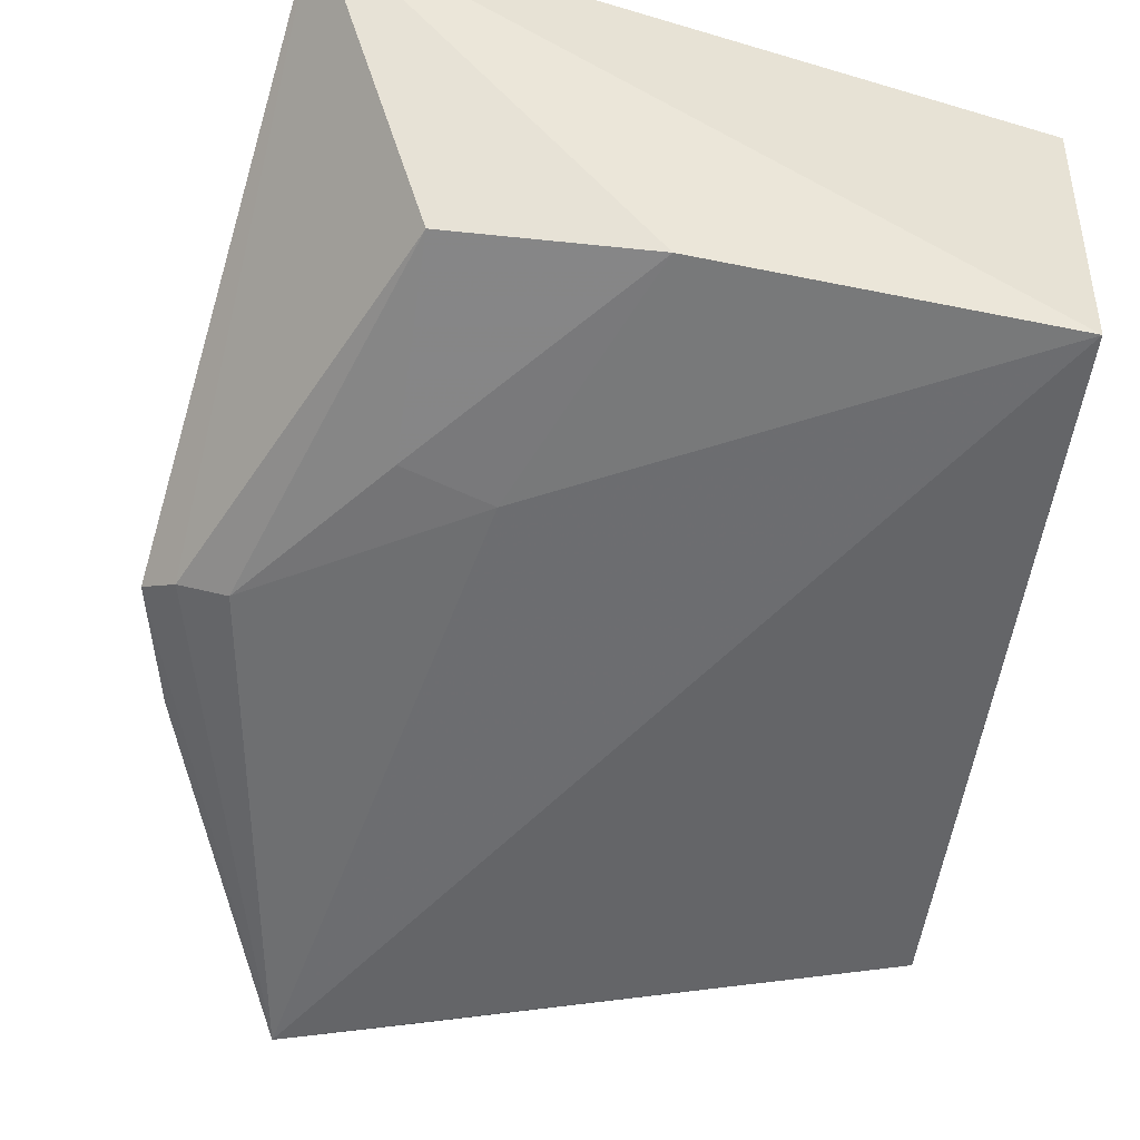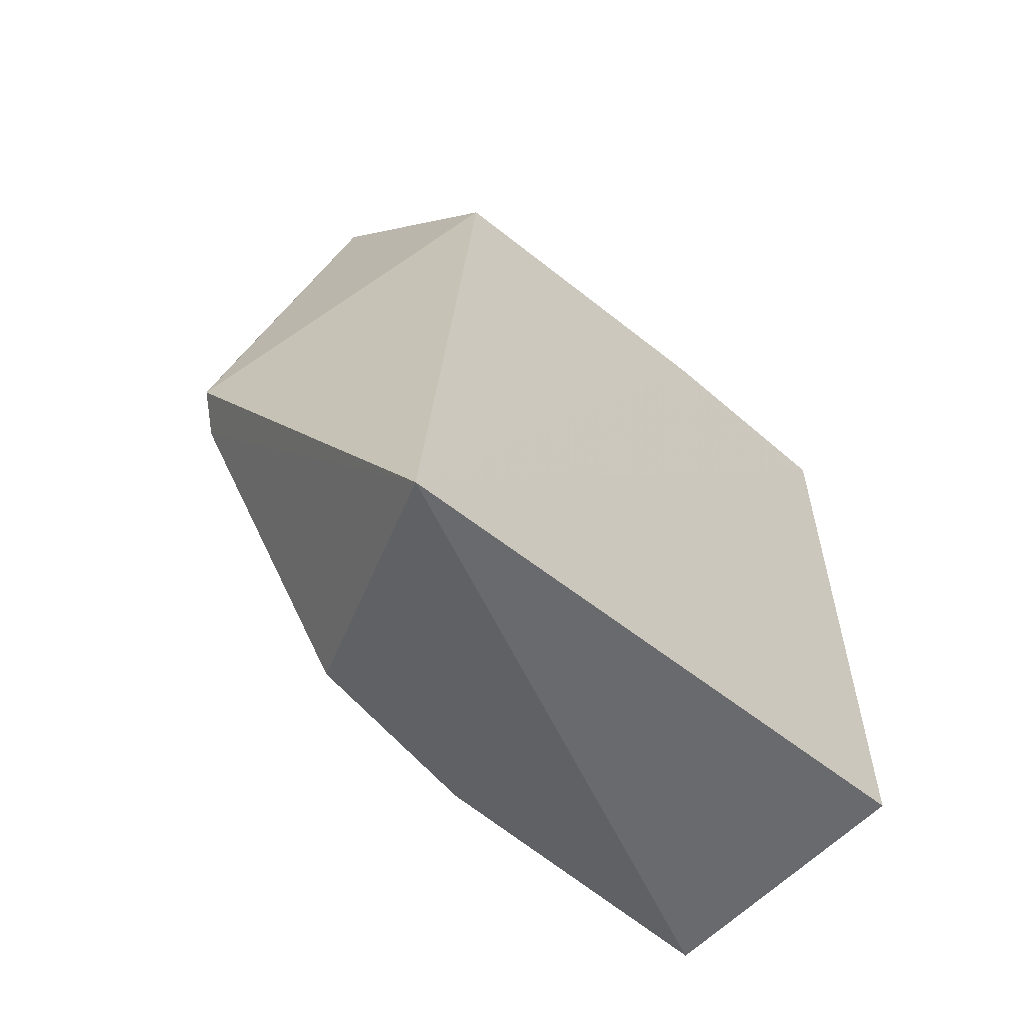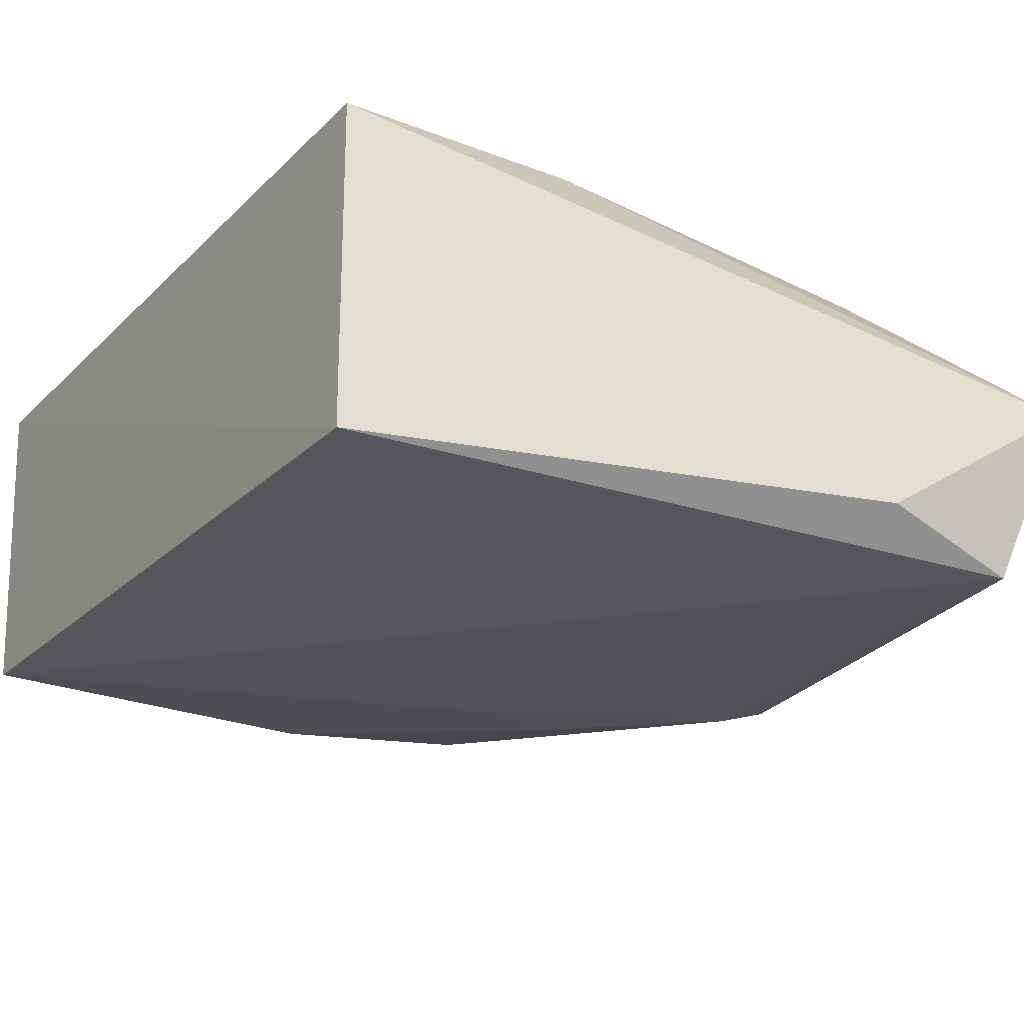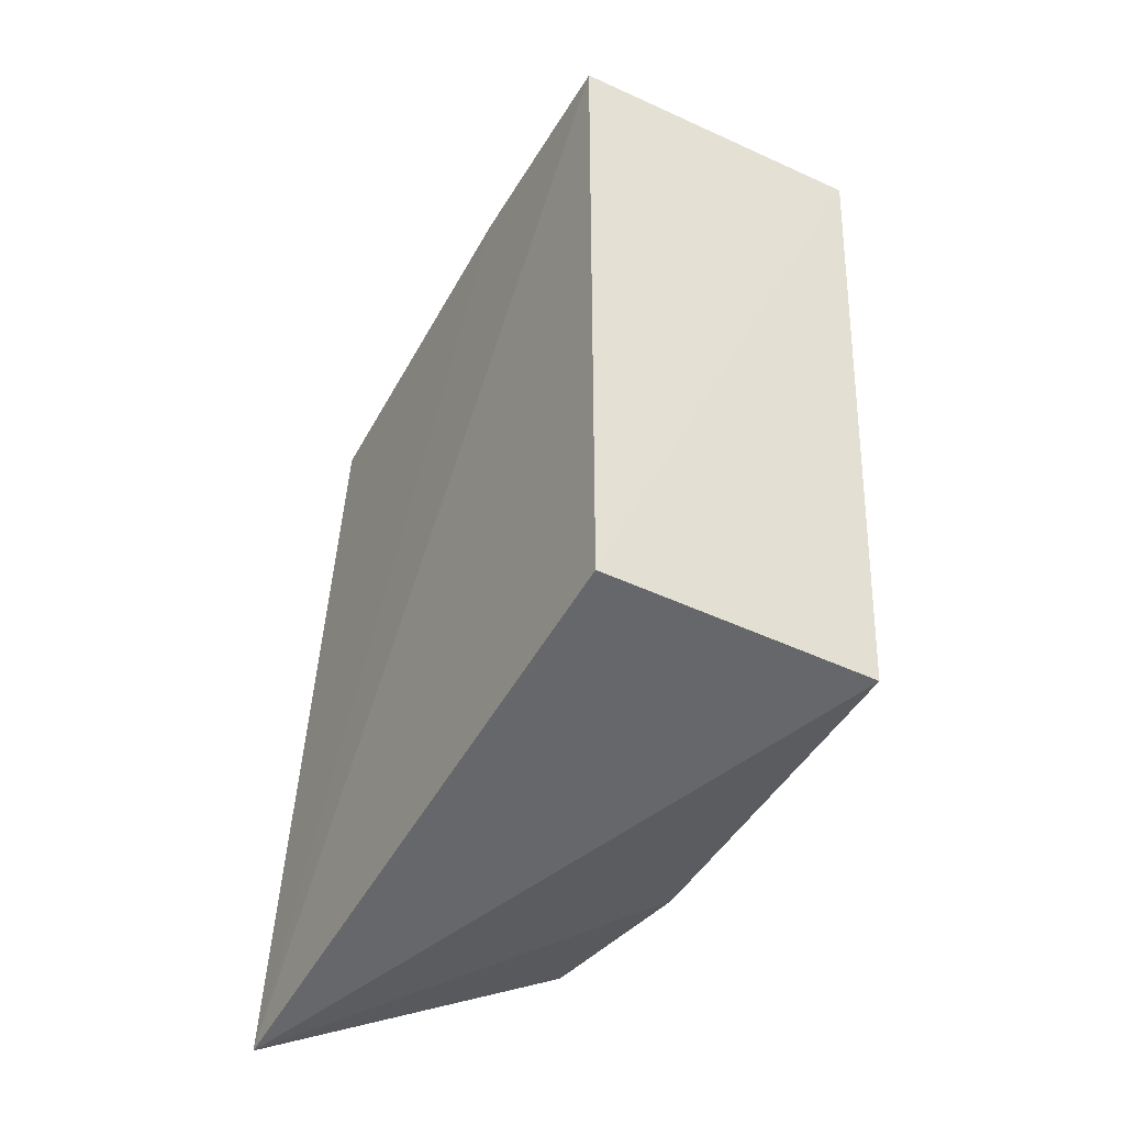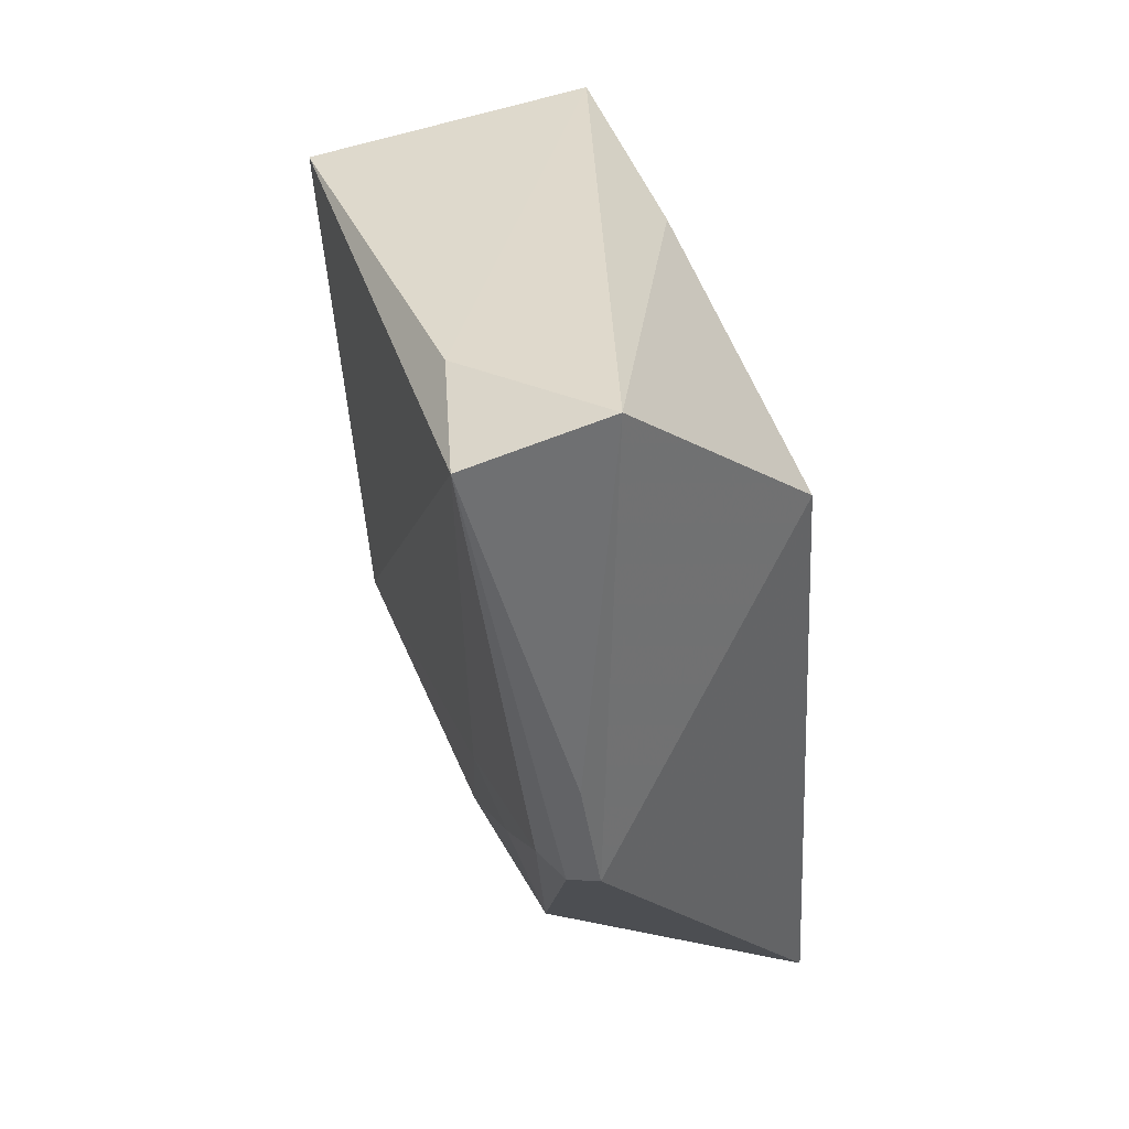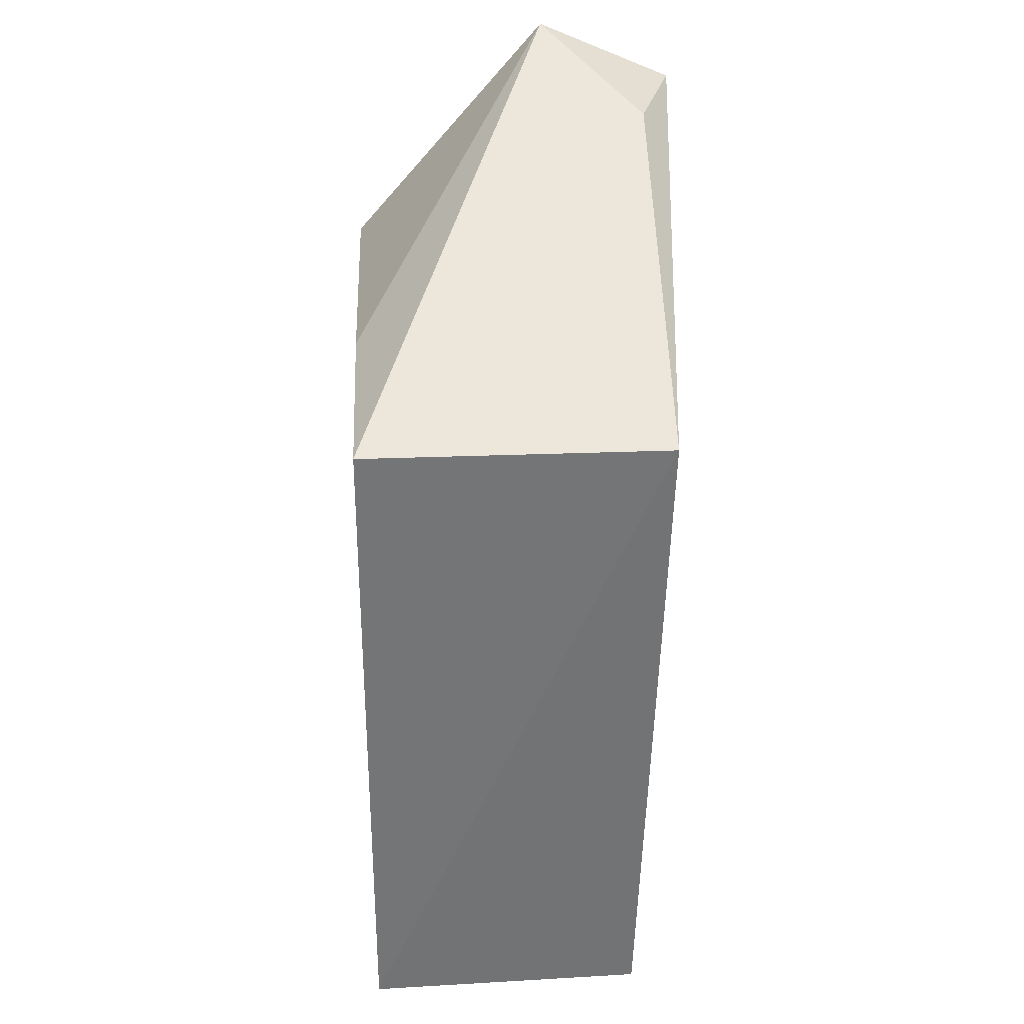
<metadata>
{"format":"obj","ext":"obj","renderer":"f3d","projection":"perspective","resolution":1024,"background":"white","views":[{"elev":-49.8,"azim":-8.3,"up":"+Z"},{"elev":-59.4,"azim":-41.9,"up":"+Y"},{"elev":-25.1,"azim":147.3,"up":"+Z"},{"elev":-44.0,"azim":61.5,"up":"+Y"},{"elev":50.9,"azim":-111.3,"up":"+Y"},{"elev":33.9,"azim":87.2,"up":"+Y"}]}
</metadata>
<code>
v 0.08102 -0.1299 -0.3561
v 0.07877 -0.1291 -0.4539
v 0.081 0.1126 -0.4618
v -0.1284 0.1774 -0.4286
v -0.141 -0.1657 -0.3498
v -0.1176 0.1596 -0.4773
v 0.08102 0.1125 -0.3561
v -0.07607 0.1617 -0.4642
v -0.1698 -0.0001451 -0.4495
v -0.116 0.09734 -0.3561
v -0.1605 0.0408 -0.4532
v -0.1441 -0.01192 -0.4629
v 0.00526 0.1125 -0.3561
v -0.1596 -0.009717 -0.4578
v -0.07317 -0.05321 -0.4609
v -0.1023 -0.13 -0.444
v -0.03791 -0.136 -0.4503
v -0.1023 -0.06228 -0.4588
f 1 2 3
f 5 2 1
f 6 3 2
f 7 1 3
f 7 5 1
f 8 6 4
f 8 3 6
f 8 7 3
f 8 4 7
f 10 9 5
f 10 4 9
f 11 9 4
f 11 4 6
f 11 6 9
f 13 7 4
f 13 4 10
f 13 10 5
f 13 5 7
f 14 9 6
f 14 6 12
f 14 5 9
f 15 12 6
f 15 6 2
f 16 14 12
f 16 5 14
f 17 15 2
f 17 2 5
f 17 5 16
f 18 17 16
f 18 16 12
f 18 12 15
f 18 15 17

</code>
